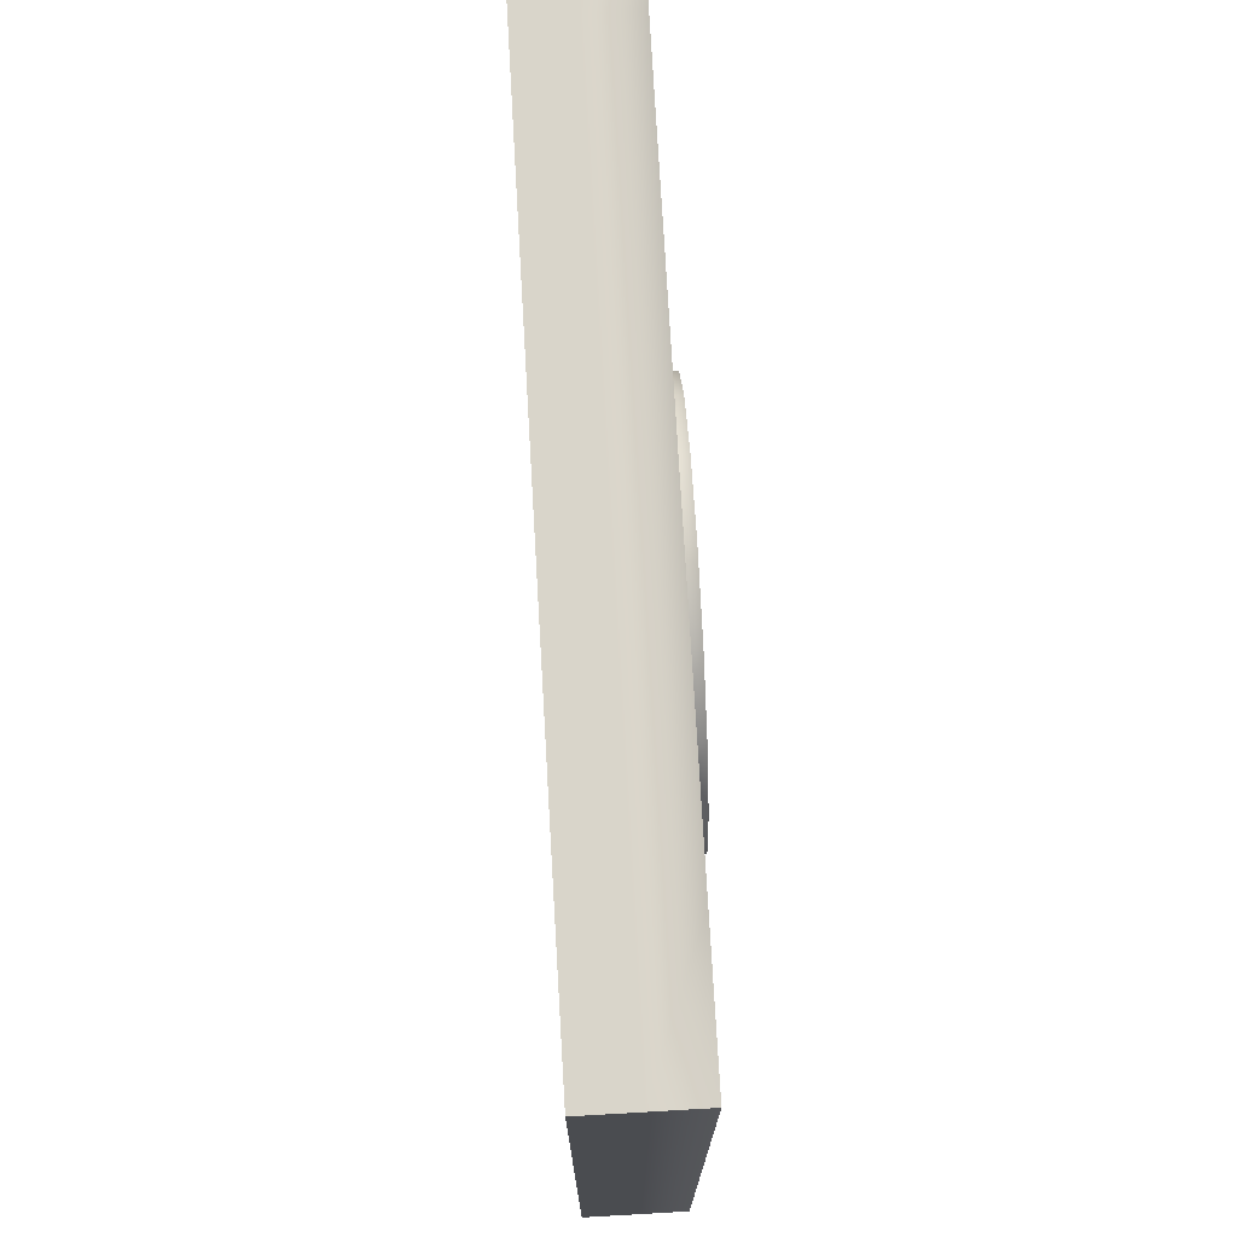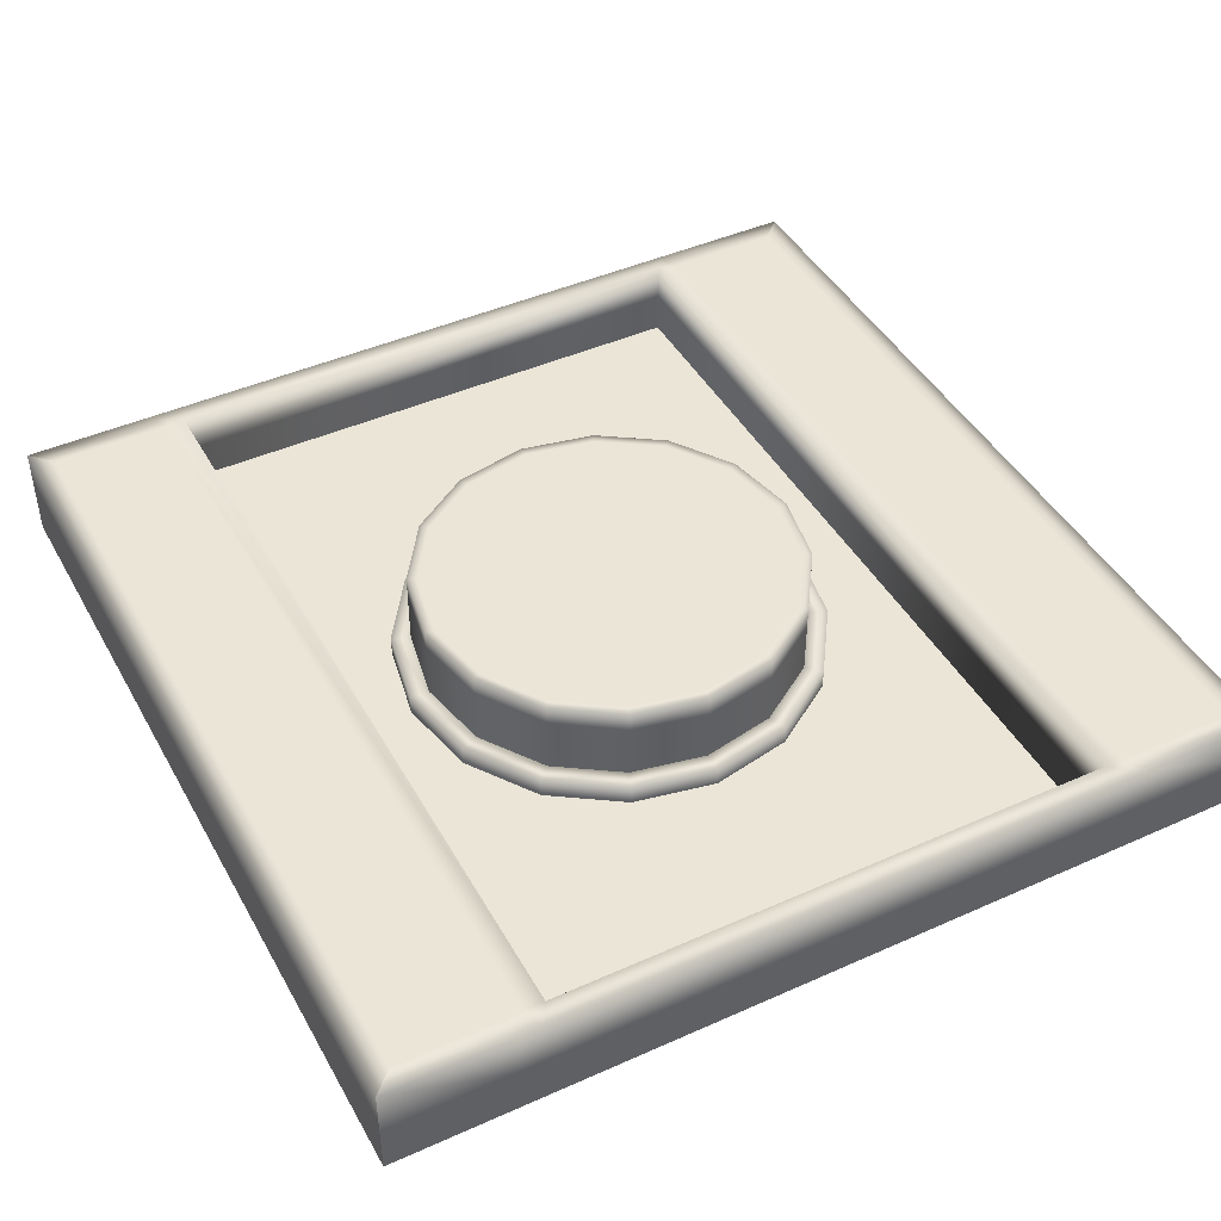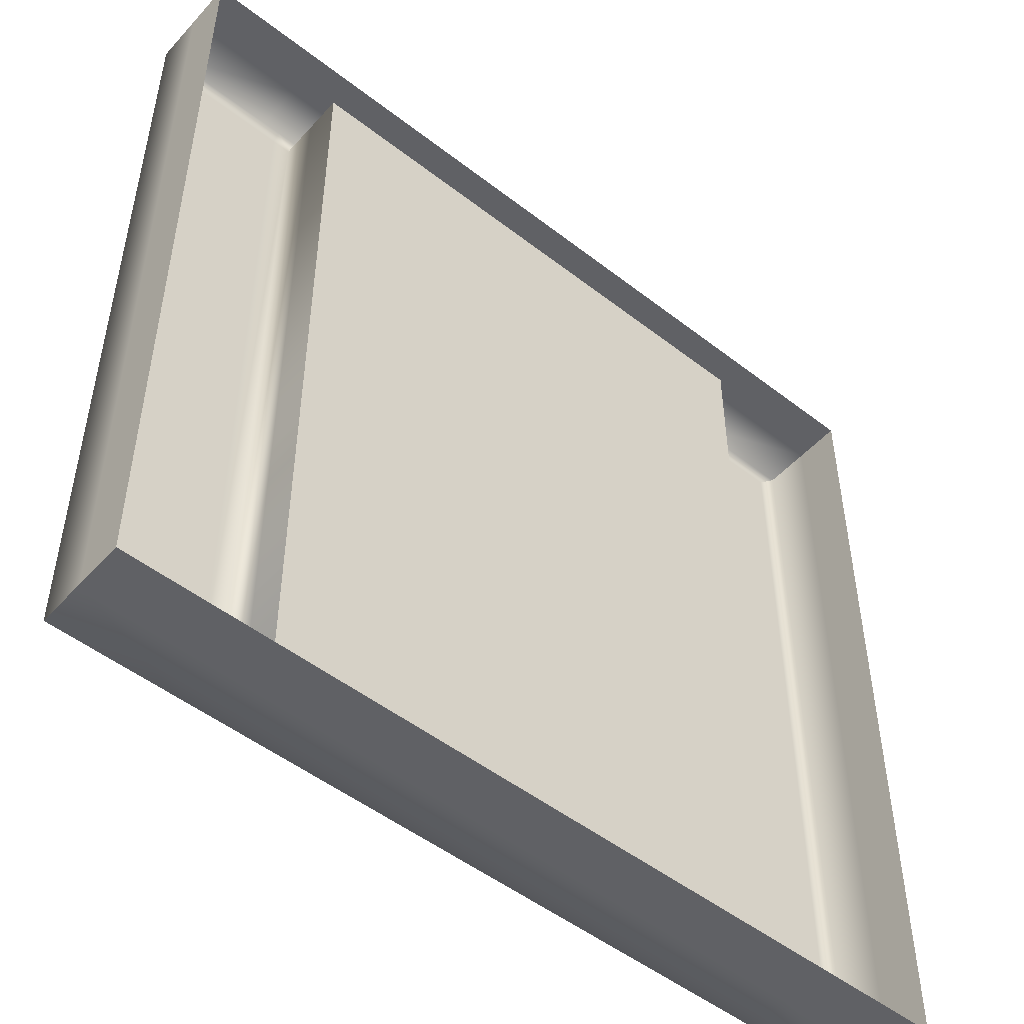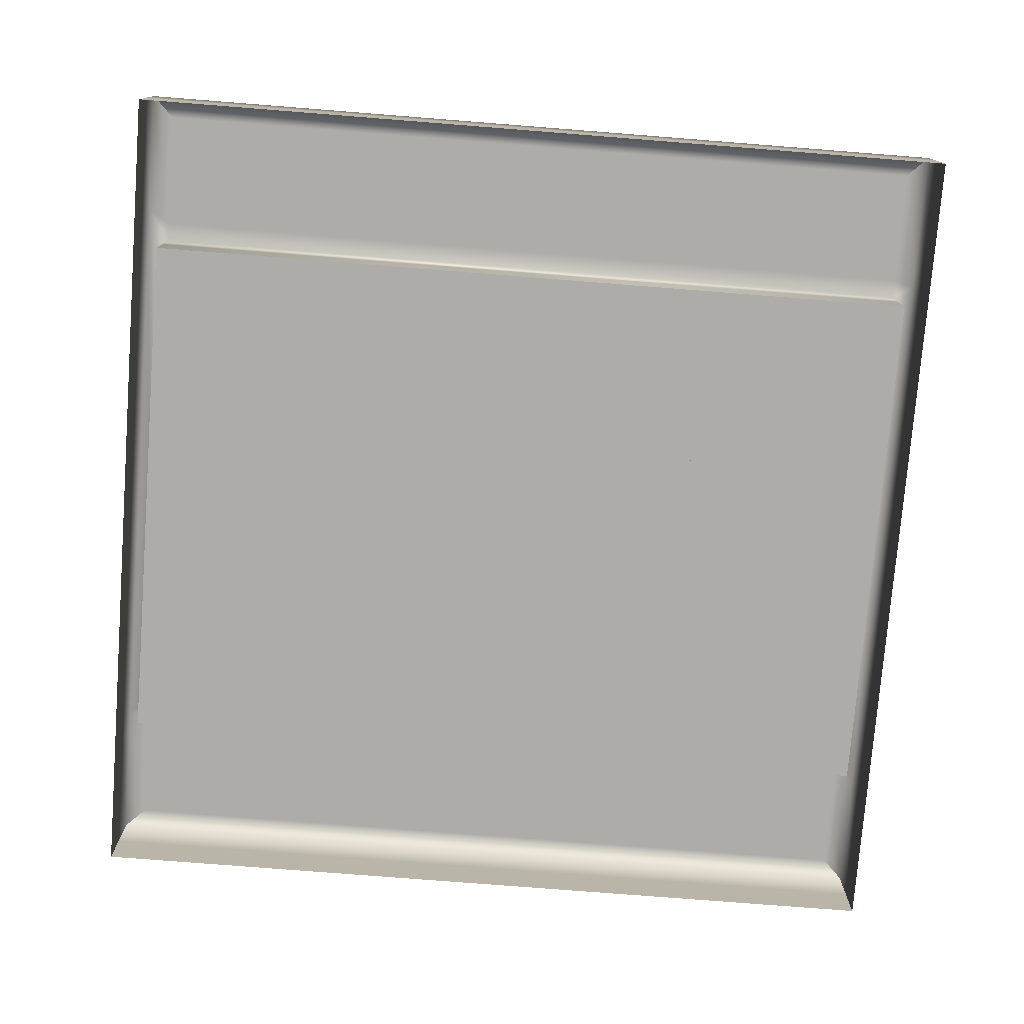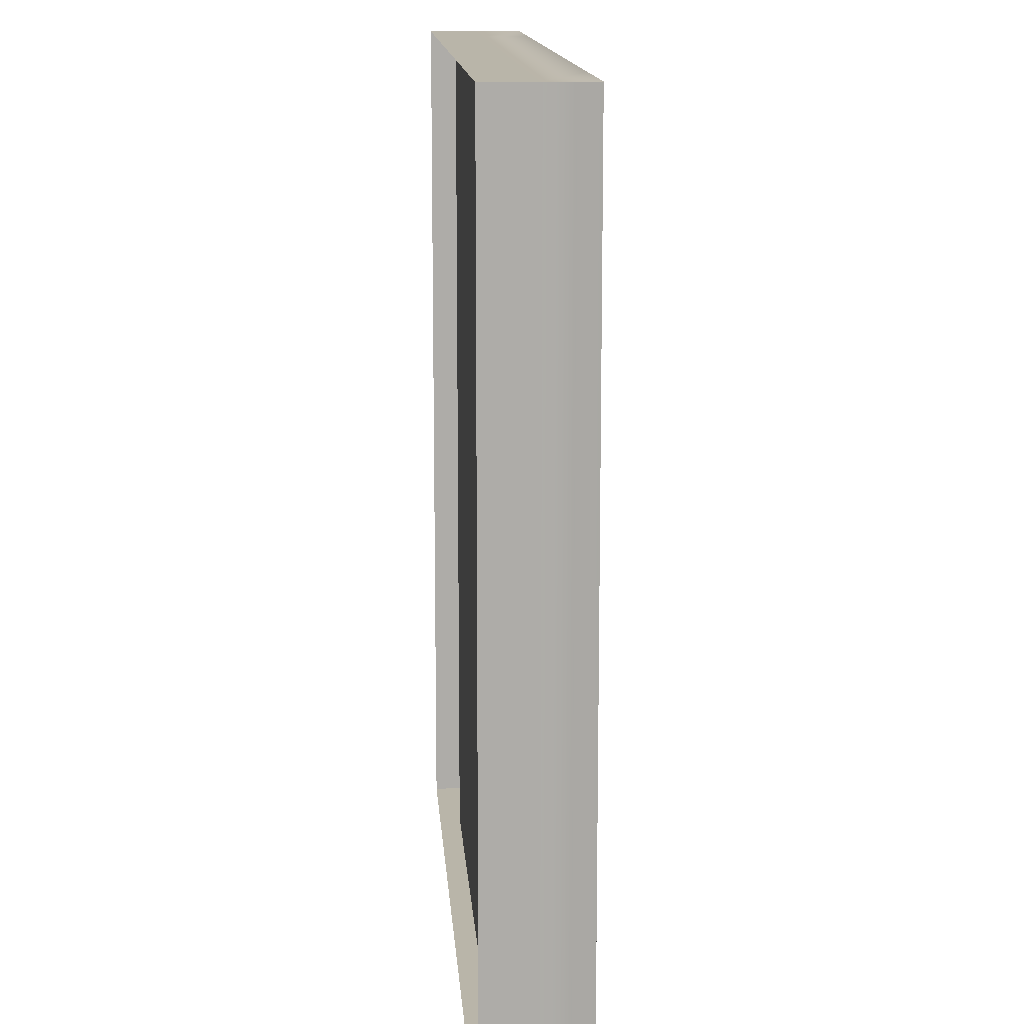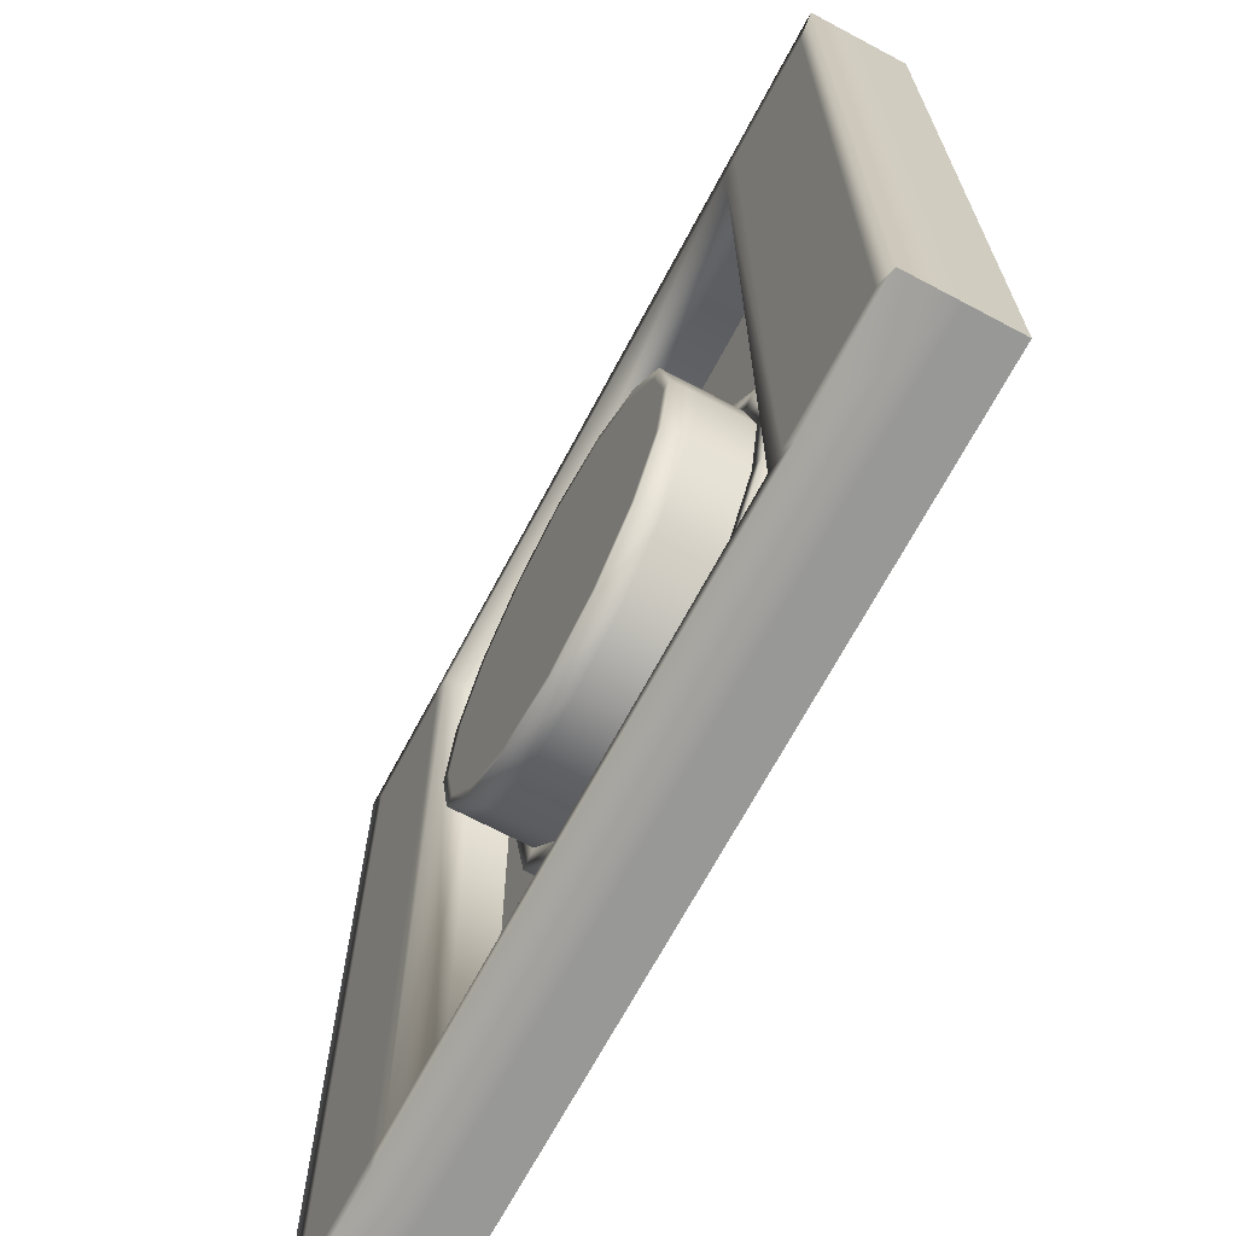
<metadata>
{"format":"obj","ext":"obj","renderer":"f3d","projection":"perspective","resolution":1024,"background":"white","views":[{"elev":74.7,"azim":86.7,"up":"+Z"},{"elev":44.2,"azim":-27.6,"up":"+Y"},{"elev":-50.4,"azim":-40.4,"up":"+Z"},{"elev":-76.7,"azim":85.5,"up":"+Y"},{"elev":13.4,"azim":86.0,"up":"+Z"},{"elev":-68.5,"azim":-118.0,"up":"+Z"}]}
</metadata>
<code>
g Button_0
v -0.225 0.025 0.225
v -0.225 0.05 -0.225
v -0.225 0.05 0.225
v -0.225 0.025 -0.225
v -0.225 0 0.225
v -0.225 0 -0.225
v 0.225 0.025 -0.225
v 0.225 0.05 0.225
v 0.225 0.05 -0.225
v 0.225 0.025 0.225
v 0.225 0 -0.225
v 0.225 0 0.225
v 0.225 0.05 -0.225
v 0.225 0.05 0.225
v 0.2138 0.05 0.2138
v 0.2138 0.05 -0.2137
v 0.1525 0.05 -0.2137
v 0.16 0.05 -0.225
v 0.225 0.05 -0.225
v 0.15 0.05 -0.225
v 0.1525 0.05 0.2138
v 0.225 0.05 0.225
v 0.16 0.05 0.225
v 0.1425 0.05 -0.2137
v -0.15 0.05 -0.225
v 0.1425 0.05 0.2138
v 0.15 0.05 0.225
v -0.1425 0.05 -0.2137
v -0.1425 0.05 0.2138
v -0.16 0.05 -0.225
v -0.15 0.05 0.225
v -0.1525 0.05 -0.2137
v -0.225 0.05 -0.225
v -0.2137 0.05 -0.2137
v -0.1525 0.05 0.2138
v -0.16 0.05 0.225
v -0.2137 0.05 0.2138
v -0.225 0.05 0.225
v -0.225 0.05 0.225
v -0.225 0.05 -0.225
v -0.16 0 0.225
v -0.225 0 0.225
v -0.225 0.025 0.225
v -0.16 0.025 0.225
v -0.225 0.05 0.225
v -0.15 0 0.225
v -0.16 0.05 0.225
v -0.15 0.025 0.225
v 0.15 0 0.225
v -0.15 0.05 0.225
v 0.15 0.025 0.225
v 0.16 0 0.225
v 0.15 0.05 0.225
v 0.16 0.025 0.225
v 0.225 0 0.225
v 0.16 0.05 0.225
v 0.225 0.025 0.225
v 0.225 0.05 0.225
v 0.16 0 -0.225
v 0.225 0 -0.225
v 0.225 0.025 -0.225
v 0.16 0.025 -0.225
v 0.225 0.05 -0.225
v 0.15 0 -0.225
v 0.16 0.05 -0.225
v 0.15 0.025 -0.225
v -0.15 0 -0.225
v 0.15 0.05 -0.225
v -0.15 0.025 -0.225
v -0.16 0 -0.225
v -0.15 0.05 -0.225
v -0.16 0.025 -0.225
v -0.225 0 -0.225
v -0.16 0.05 -0.225
v -0.225 0.025 -0.225
v -0.225 0.05 -0.225
v -0.1425 0.03 -0.2137
v -0.1425 0.01 -0.2137
v -0.1425 0.01 0.2138
v -0.1425 0.03 0.2138
v -0.1425 0.05 -0.2137
v -0.1425 0.05 0.2138
v -0.1425 0.01 -0.2137
v 0.1425 0.01 -0.2137
v 0.1425 0.01 0.2138
v -0.1425 0.01 0.2138
v 0.1425 0.03 0.2138
v 0.1425 0.01 0.2138
v 0.1425 0.01 -0.2137
v 0.1425 0.03 -0.2137
v 0.1425 0.05 0.2138
v 0.1425 0.05 -0.2137
v 0.1425 0.03 -0.2137
v 0.1425 0.01 -0.2137
v -0.1425 0.01 -0.2137
v -0.1425 0.03 -0.2137
v 0.1425 0.05 -0.2137
v -0.1425 0.05 -0.2137
v -0.1425 0.03 0.2138
v -0.1425 0.01 0.2138
v 0.1425 0.01 0.2138
v 0.1425 0.03 0.2138
v -0.1425 0.05 0.2138
v 0.1425 0.05 0.2138
v 1e-06 0.02 0.11
v 1e-06 0.01 0.11
v -0.04209 0.01 0.1016
v -0.04209 0.02 0.1016
v -0.07778 0.01 0.07778
v 0.0421 0.02 0.1016
v 0.0421 0.01 0.1016
v -0.07778 0.02 0.07778
v -0.1016 0.01 0.0421
v 0.07778 0.02 0.07778
v 0.07778 0.01 0.07778
v -0.1016 0.02 0.0421
v -0.11 0.01 0
v 0.1016 0.02 0.0421
v 0.1016 0.01 0.0421
v -0.11 0.02 0
v -0.1016 0.01 -0.0421
v 0.11 0.02 0
v 0.11 0.01 0
v -0.1016 0.02 -0.0421
v -0.07778 0.01 -0.07778
v 0.1016 0.02 -0.0421
v 0.1016 0.01 -0.0421
v -0.07778 0.02 -0.07778
v -0.04209 0.01 -0.1016
v 0.07778 0.02 -0.07778
v 0.07778 0.01 -0.07778
v -0.04209 0.02 -0.1016
v 1e-06 0.01 -0.11
v 0.0421 0.02 -0.1016
v 0.0421 0.01 -0.1016
v 1e-06 0.02 -0.11
v 0.09239 0.02 -0.03827
v 0.07071 0.02 -0.07071
v 0.03827 0.02 -0.09239
v 1e-06 0.02 -0.1
v -0.03827 0.02 -0.09239
v -0.07071 0.02 -0.07071
v 0.1 0.02 0
v -0.09239 0.02 -0.03827
v 0.09239 0.02 0.03827
v -0.1 0.02 0
v 0.07071 0.02 0.07071
v -0.09239 0.02 0.03827
v 0.03827 0.02 0.09239
v -0.07071 0.02 0.07071
v 1e-06 0.02 0.1
v -0.03827 0.02 0.09239
v 0.09239 0.01 0.03827
v 0.1 0.01 0
v 0.07071 0.01 0.07071
v 0.03827 0.01 0.09239
v 0.09239 0.01 -0.03827
v 1e-06 0.01 0.1
v -0.03827 0.01 0.09239
v 0.07071 0.01 -0.07071
v -0.07071 0.01 0.07071
v 0.03827 0.01 -0.09239
v -0.09239 0.01 0.03827
v 1e-06 0.01 -0.1
v -0.1 0.01 0
v -0.03827 0.01 -0.09239
v -0.09239 0.01 -0.03827
v -0.07071 0.01 -0.07071
v 0.07071 0.04818 -0.07071
v 0.09239 0.06 -0.03827
v 0.07071 0.06 -0.07071
v 0.09239 0.04818 -0.03827
v 0.07071 0.01 -0.07071
v 0.1 0.06 0
v 0.09239 0.01 -0.03827
v 0.1 0.04818 0
v 0.09239 0.06 0.03827
v 0.1 0.01 0
v 0.09239 0.04818 0.03827
v 0.07071 0.06 0.07071
v 0.09239 0.01 0.03827
v 0.07071 0.04818 0.07071
v 0.07071 0.01 0.07071
v -0.09239 0.04818 -0.03827
v -0.07071 0.06 -0.07071
v -0.09239 0.06 -0.03827
v -0.07071 0.04818 -0.07071
v -0.09239 0.01 -0.03827
v -0.03827 0.06 -0.09239
v -0.07071 0.01 -0.07071
v -0.03827 0.04818 -0.09239
v 1e-06 0.06 -0.1
v -0.03827 0.01 -0.09239
v 1e-06 0.04818 -0.1
v 0.03827 0.06 -0.09239
v 1e-06 0.01 -0.1
v 0.03827 0.04818 -0.09239
v 0.07071 0.06 -0.07071
v 0.03827 0.01 -0.09239
v 0.07071 0.04818 -0.07071
v 0.07071 0.01 -0.07071
v 0.07071 0.04818 0.07071
v 0.03827 0.06 0.09239
v 0.07071 0.06 0.07071
v 0.03827 0.04818 0.09239
v 0.07071 0.01 0.07071
v 1e-06 0.06 0.1
v 0.03827 0.01 0.09239
v 1e-06 0.04818 0.1
v -0.03827 0.06 0.09239
v 1e-06 0.01 0.1
v -0.03827 0.04818 0.09239
v -0.03827 0.01 0.09239
v -0.03827 0.04818 0.09239
v -0.07071 0.06 0.07071
v -0.03827 0.06 0.09239
v -0.07071 0.04818 0.07071
v -0.03827 0.01 0.09239
v -0.09239 0.06 0.03827
v -0.07071 0.01 0.07071
v -0.09239 0.04818 0.03827
v -0.1 0.06 0
v -0.09239 0.01 0.03827
v -0.1 0.04818 0
v -0.09239 0.06 -0.03827
v -0.1 0.01 0
v -0.09239 0.04818 -0.03827
v -0.09239 0.01 -0.03827
v 0.03827 0.06 -0.09239
v 0.07071 0.06 -0.07071
v 0.06718 0.06 -0.06718
v 0.03636 0.06 -0.08777
v 1e-06 0.06 -0.1
v 0.08777 0.06 -0.03635
v 0.09239 0.06 -0.03827
v 1e-06 0.06 -0.095
v -0.03827 0.06 -0.09239
v -0.03635 0.06 -0.08777
v -0.07071 0.06 -0.07071
v -0.06717 0.06 -0.06718
v -0.09239 0.06 -0.03827
v -0.08777 0.06 -0.03635
v -0.1 0.06 0
v -0.095 0.06 0
v -0.09239 0.06 0.03827
v 0.095 0.06 0
v 0.1 0.06 0
v -0.08777 0.06 0.03635
v -0.07071 0.06 0.07071
v 0.08777 0.06 0.03635
v 0.09239 0.06 0.03827
v -0.06717 0.06 0.06717
v -0.03827 0.06 0.09239
v 0.06718 0.06 0.06717
v 0.07071 0.06 0.07071
v -0.03635 0.06 0.08777
v 1e-06 0.06 0.1
v 0.03636 0.06 0.08777
v 0.03827 0.06 0.09239
v 1e-06 0.06 0.095
g Button_0_0
f 3 2 1
f 2 4 1
f 1 4 5
f 4 6 5
f 9 8 7
f 8 10 7
f 7 10 11
f 10 12 11
f 15 14 13
f 16 15 13
f 15 16 17
f 17 16 18
f 16 19 18
f 17 18 20
f 21 15 17
f 15 21 22
f 21 23 22
f 24 17 20
f 21 17 24
f 24 20 25
f 21 26 23
f 26 21 24
f 26 27 23
f 28 24 25
f 26 29 27
f 28 25 30
f 29 31 27
f 32 28 30
f 29 28 32
f 32 30 33
f 34 32 33
f 29 35 31
f 35 29 32
f 35 32 34
f 35 36 31
f 35 37 36
f 37 35 34
f 37 38 36
f 37 34 39
f 34 40 39
f 43 42 41
f 44 43 41
f 45 43 44
f 44 41 46
f 47 45 44
f 48 44 46
f 47 44 48
f 48 46 49
f 50 47 48
f 51 48 49
f 50 48 51
f 51 49 52
f 53 50 51
f 54 51 52
f 53 51 54
f 54 52 55
f 56 53 54
f 57 54 55
f 56 54 57
f 58 56 57
f 61 60 59
f 62 61 59
f 63 61 62
f 62 59 64
f 65 63 62
f 66 62 64
f 65 62 66
f 66 64 67
f 68 65 66
f 69 66 67
f 68 66 69
f 69 67 70
f 71 68 69
f 72 69 70
f 71 69 72
f 72 70 73
f 74 71 72
f 75 72 73
f 74 72 75
f 76 74 75
f 79 78 77
f 80 79 77
f 80 77 81
f 82 80 81
f 85 84 83
f 86 85 83
f 89 88 87
f 90 89 87
f 90 87 91
f 92 90 91
f 95 94 93
f 96 95 93
f 96 93 97
f 98 96 97
f 101 100 99
f 102 101 99
f 102 99 103
f 104 102 103
f 107 106 105
f 108 107 105
f 109 107 108
f 105 106 110
f 106 111 110
f 112 109 108
f 113 109 112
f 110 111 114
f 111 115 114
f 116 113 112
f 117 113 116
f 114 115 118
f 115 119 118
f 120 117 116
f 121 117 120
f 118 119 122
f 119 123 122
f 124 121 120
f 125 121 124
f 122 123 126
f 123 127 126
f 128 125 124
f 129 125 128
f 126 127 130
f 127 131 130
f 132 129 128
f 133 129 132
f 130 131 134
f 131 135 134
f 135 133 136
f 136 133 132
f 134 135 136
f 122 126 137
f 126 130 138
f 137 126 138
f 130 134 139
f 138 130 139
f 134 136 140
f 139 134 140
f 136 132 141
f 140 136 141
f 132 128 142
f 141 132 142
f 143 122 137
f 118 122 143
f 142 128 144
f 128 124 144
f 145 118 143
f 114 118 145
f 144 124 146
f 124 120 146
f 147 114 145
f 110 114 147
f 146 120 148
f 120 116 148
f 149 110 147
f 105 110 149
f 148 116 150
f 116 112 150
f 151 105 149
f 108 105 151
f 112 108 152
f 150 112 152
f 152 108 151
f 147 145 153
f 153 145 154
f 155 147 153
f 149 147 155
f 145 143 154
f 156 149 155
f 151 149 156
f 154 143 157
f 158 151 156
f 152 151 158
f 143 137 157
f 159 152 158
f 150 152 159
f 157 137 160
f 161 150 159
f 137 138 160
f 148 150 161
f 160 138 162
f 163 148 161
f 138 139 162
f 146 148 163
f 162 139 164
f 165 146 163
f 139 140 164
f 144 146 165
f 164 140 166
f 167 144 165
f 140 141 166
f 142 144 167
f 166 141 168
f 168 142 167
f 141 142 168
g Button_0_1
f 171 170 169
f 170 172 169
f 169 172 173
f 170 174 172
f 172 175 173
f 174 176 172
f 172 176 175
f 174 177 176
f 176 178 175
f 177 179 176
f 176 179 178
f 177 180 179
f 179 181 178
f 180 182 179
f 179 182 181
f 182 183 181
f 186 185 184
f 185 187 184
f 184 187 188
f 185 189 187
f 187 190 188
f 189 191 187
f 187 191 190
f 189 192 191
f 191 193 190
f 192 194 191
f 191 194 193
f 192 195 194
f 194 196 193
f 195 197 194
f 194 197 196
f 195 198 197
f 197 199 196
f 198 200 197
f 197 200 199
f 200 201 199
f 204 203 202
f 203 205 202
f 202 205 206
f 203 207 205
f 205 208 206
f 207 209 205
f 205 209 208
f 207 210 209
f 209 211 208
f 210 212 209
f 209 212 211
f 212 213 211
f 216 215 214
f 215 217 214
f 214 217 218
f 215 219 217
f 217 220 218
f 219 221 217
f 217 221 220
f 219 222 221
f 221 223 220
f 222 224 221
f 221 224 223
f 222 225 224
f 224 226 223
f 225 227 224
f 224 227 226
f 227 228 226
f 231 230 229
f 232 231 229
f 232 229 233
f 231 234 230
f 234 235 230
f 236 232 233
f 236 233 237
f 238 236 237
f 232 236 238
f 238 237 239
f 238 240 232
f 240 238 239
f 240 231 232
f 240 239 241
f 240 242 231
f 242 240 241
f 242 234 231
f 242 241 243
f 244 242 243
f 242 244 234
f 244 243 245
f 234 246 235
f 244 246 234
f 246 247 235
f 248 244 245
f 244 248 246
f 248 245 249
f 246 250 247
f 248 250 246
f 250 251 247
f 252 248 249
f 248 252 250
f 252 249 253
f 250 254 251
f 252 254 250
f 254 255 251
f 256 252 253
f 252 256 254
f 256 253 257
f 254 258 255
f 256 258 254
f 258 259 255
f 260 256 257
f 260 257 259
f 256 260 258
f 258 260 259

</code>
